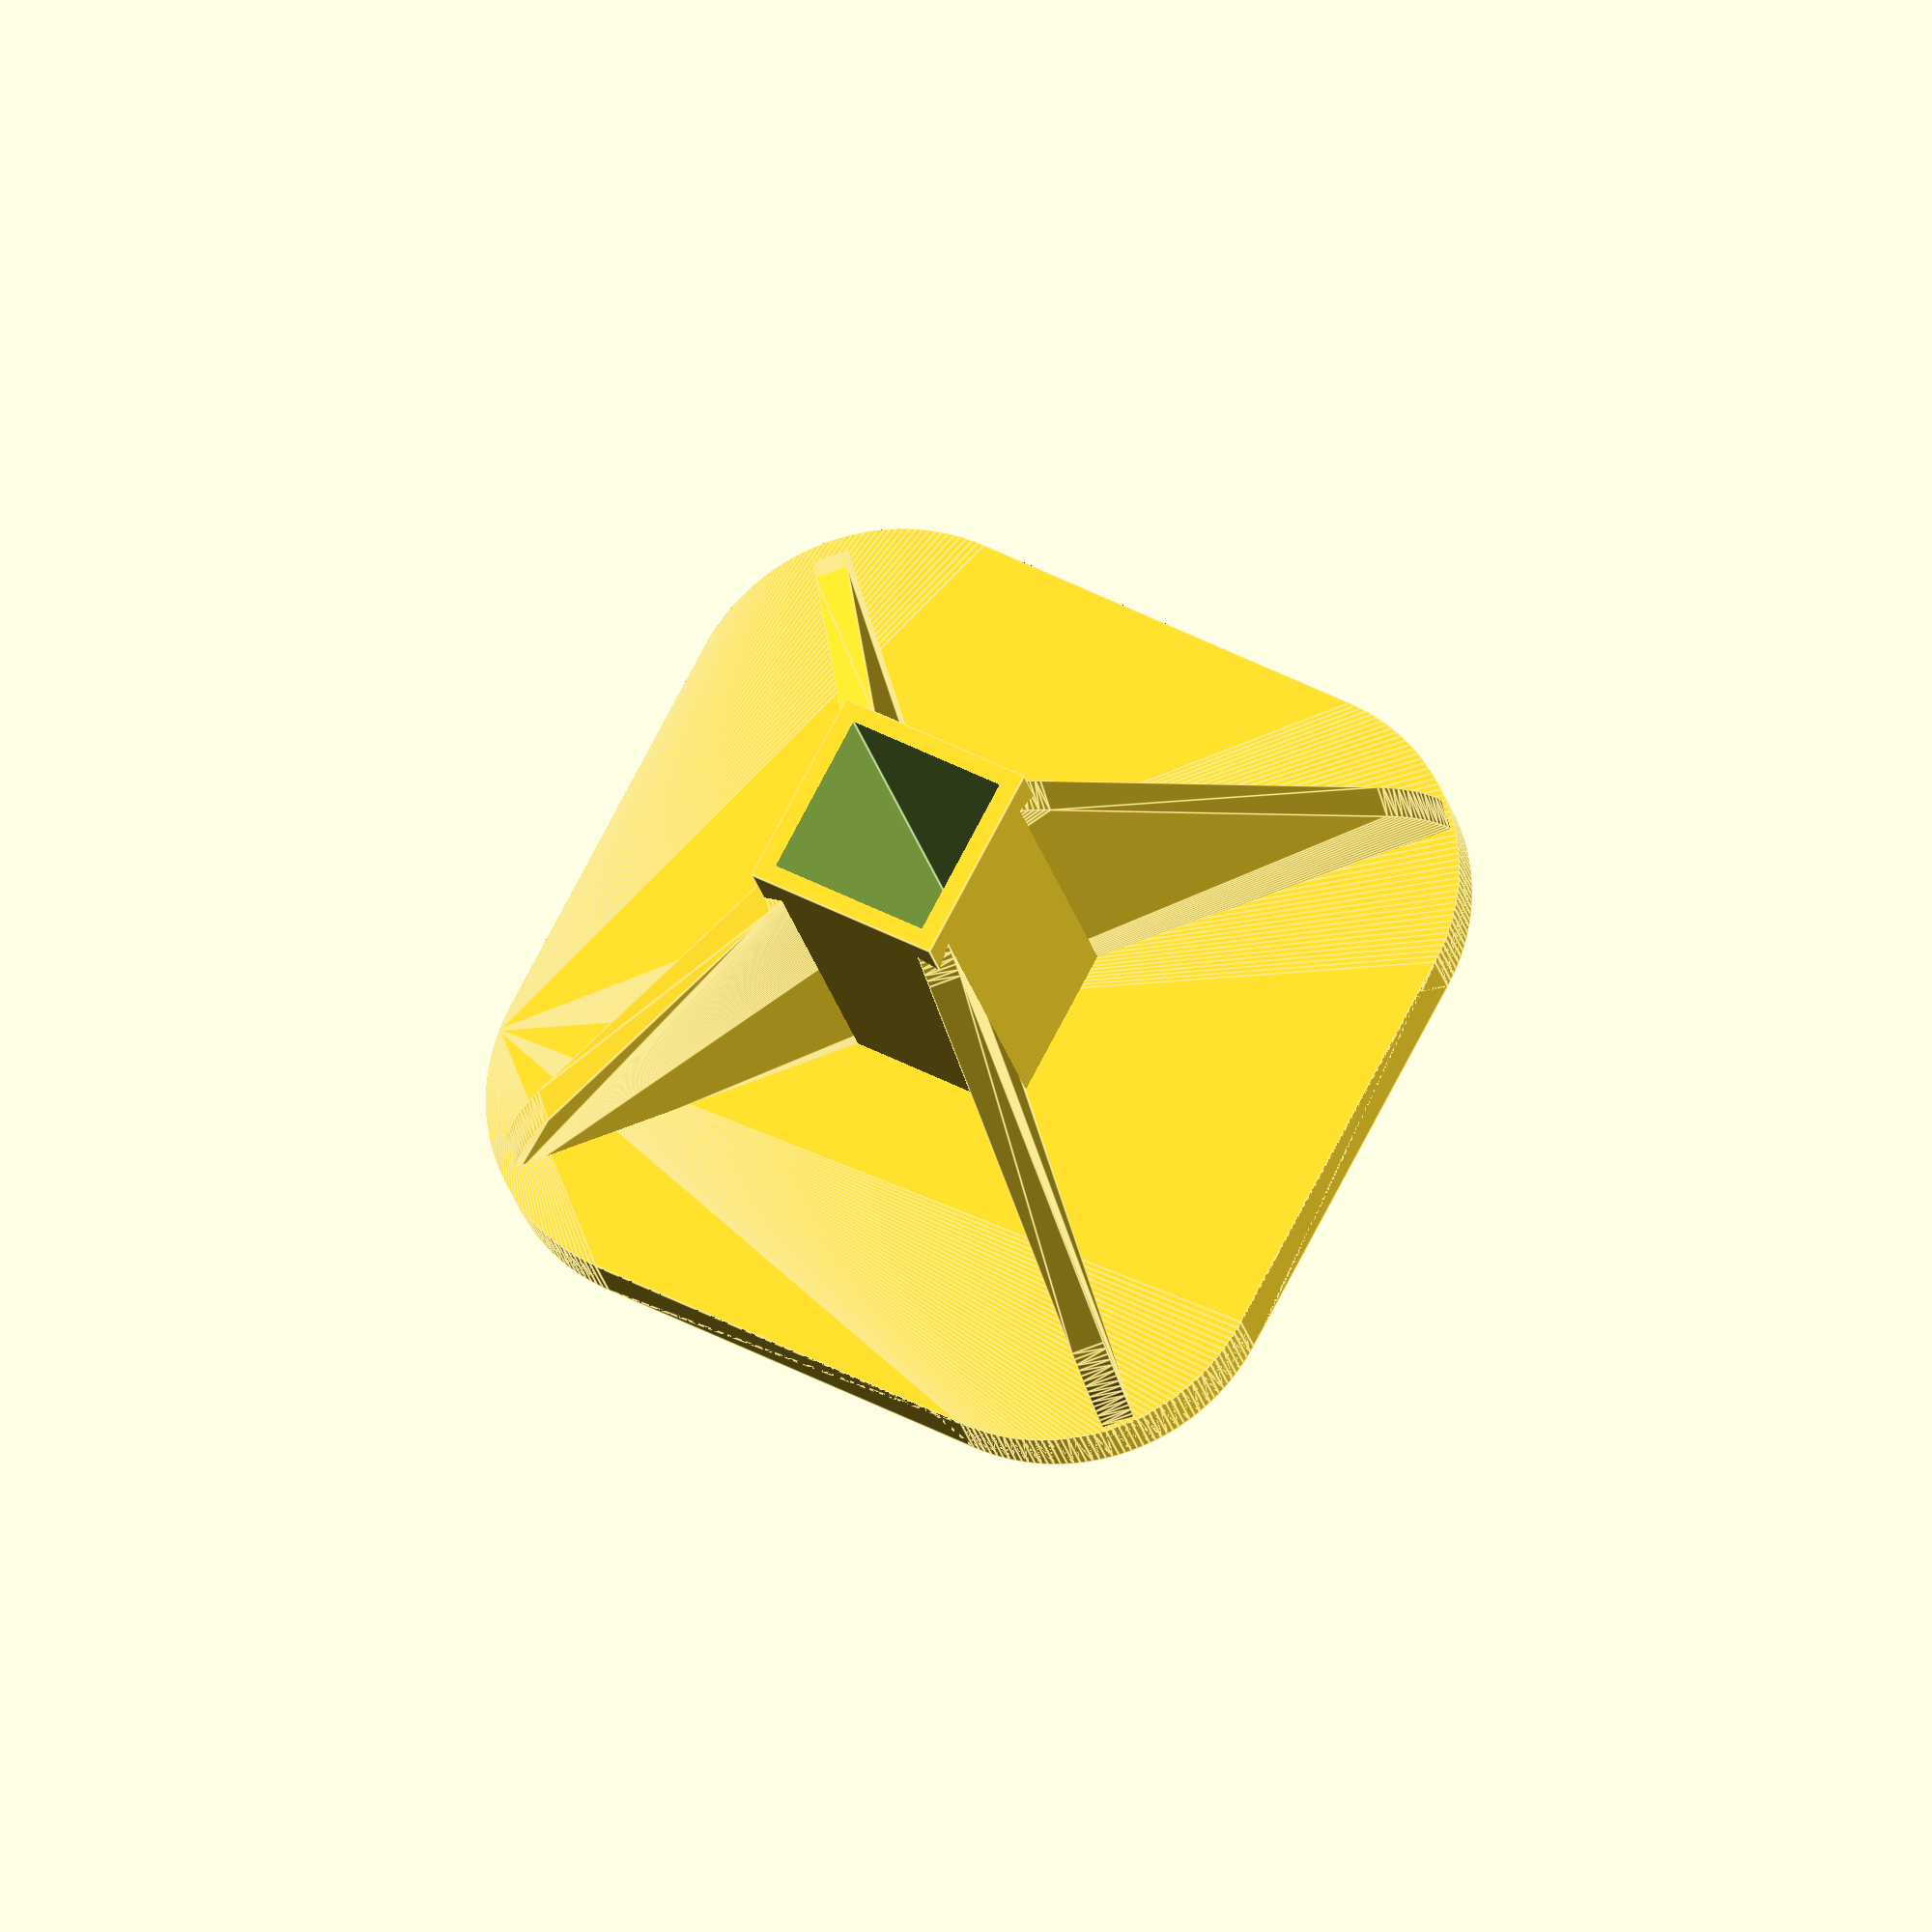
<openscad>
$fa = 1;
$fs = 0.6;
$fn = 200;

// ==== VARIABLES === //

base_diameter = 50; //22
base_height = 4;
stand_height = 20;
magnet_size = [6.2,3];


// === GENERATE THE DAMN THING === //
makerbeam_stand(
    base_diameter = base_diameter,
    base_height = base_height,
    stand_height = stand_height,
    magnet_size = magnet_size
    );


// === MODULES === //



module rounded_box(points, radius, height){
    hull(){
        for (p = points){
            translate(p) cylinder(r=radius, h=height);
        }
    }
}

module makerbeam_stand(
    base_diameter,
    base_height,
    stand_height,
    magnet_size
){
    corner_radius = base_diameter/4;
    corner_coord = base_diameter/2 - corner_radius;
    bolt_diameter = 3;
    mb = 10.2;
    
    points = [  [corner_coord,corner_coord,0], 
                [corner_coord,-corner_coord,0], 
                [-corner_coord,corner_coord,0], 
                [-corner_coord,-corner_coord,0] ];
    difference(){
        union(){
            
            // Base
//            translate([0,1,0])
            rounded_box(points, corner_radius, base_height);
            translate([0,0,base_diameter/4+corner_radius/8+base_height/2])
            cube([mb+2, mb+2, base_diameter/2+corner_radius/4], center=true);
            
            // Walls
            for (i=[-1,1]){
                intersection(){
                    rounded_box(points, corner_radius, base_diameter);
                    translate([0,1.5,0]) 
                    rotate([90,45,45*i]) 
                    translate([-i*0.5,-i*0.5,0]) 
                    rounded_box(points, corner_radius, 2);
                }
            }
        }
        
        // Makerbeam cut-out
        translate([0,0,base_diameter/2+2])
        cube([10,10,base_diameter], center=true);
        
        // Bottom screw
        hull(){
            translate([0,0,2])cylinder(h=0.1, d=bolt_diameter, $fn=30);
            cylinder(h=0.1, d=bolt_diameter*2, $fn=30);
        }
        
        // Magnets
        for (i=points){
            translate(i)
            cylinder(d=magnet_size[0], h=magnet_size[1]-1);
        }
    } 
}
</openscad>
<views>
elev=201.6 azim=298.0 roll=168.9 proj=o view=edges
</views>
